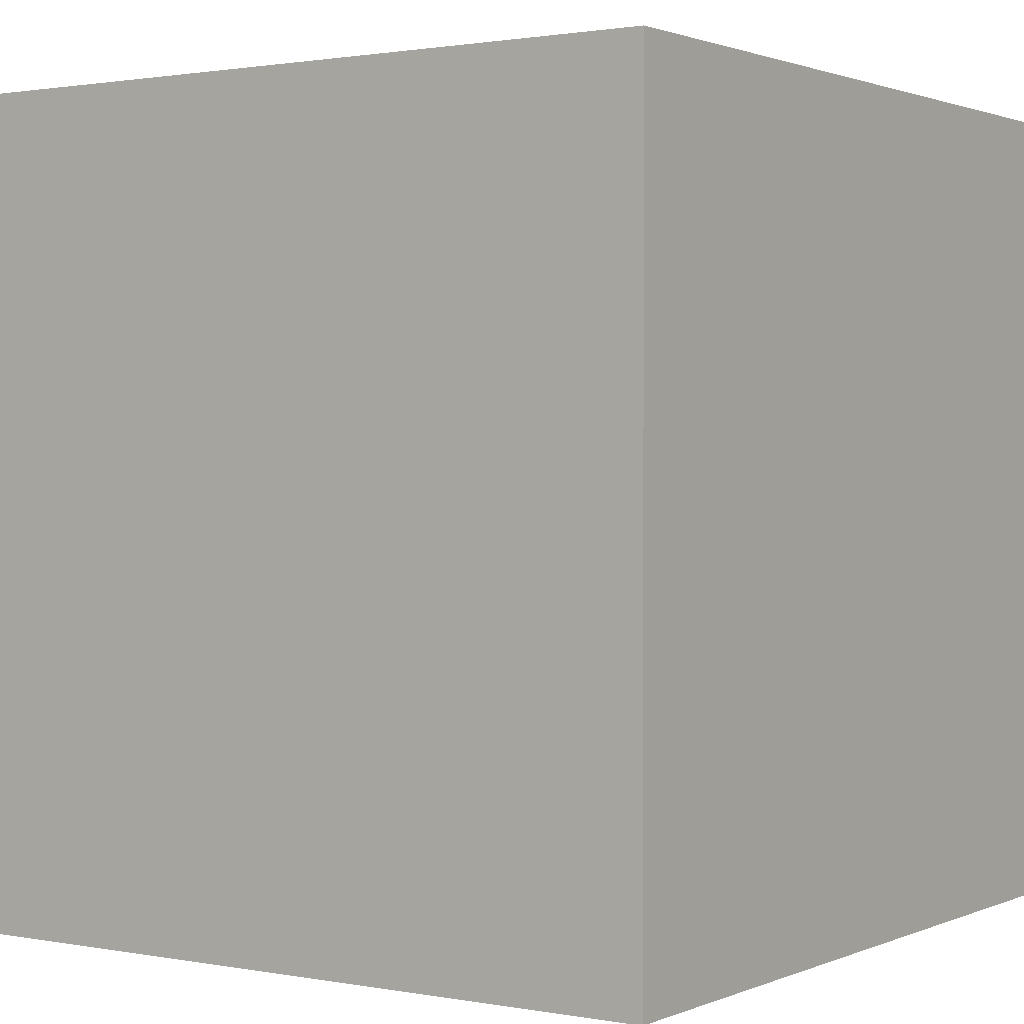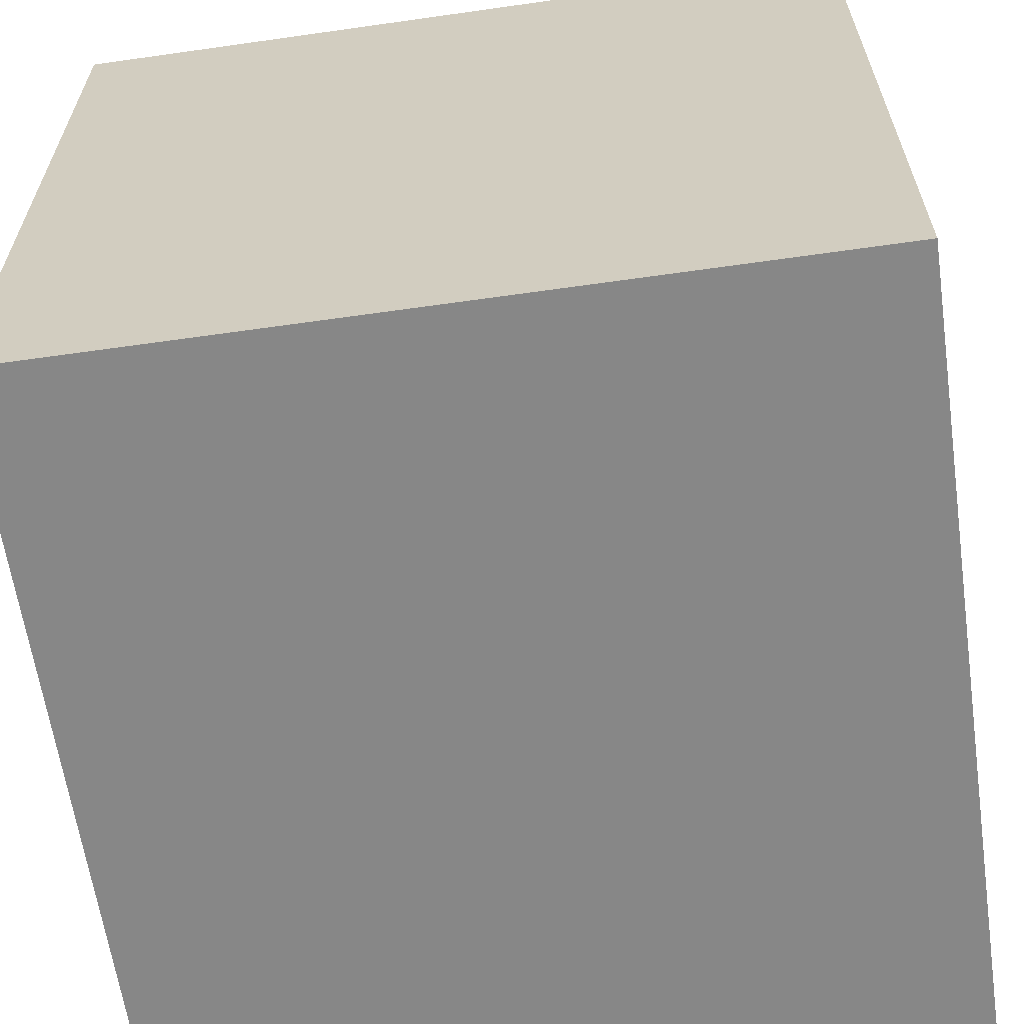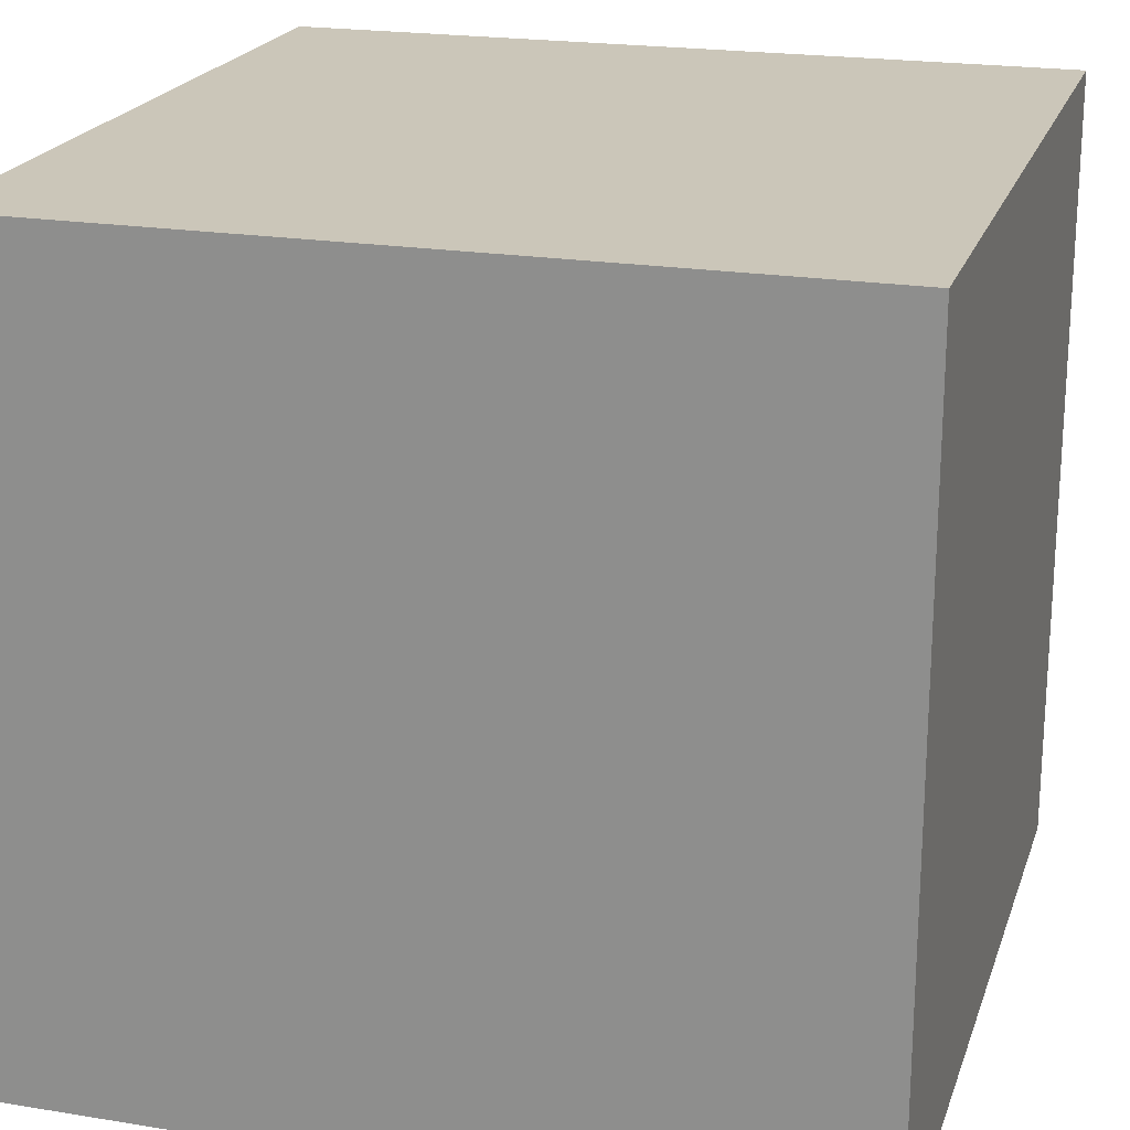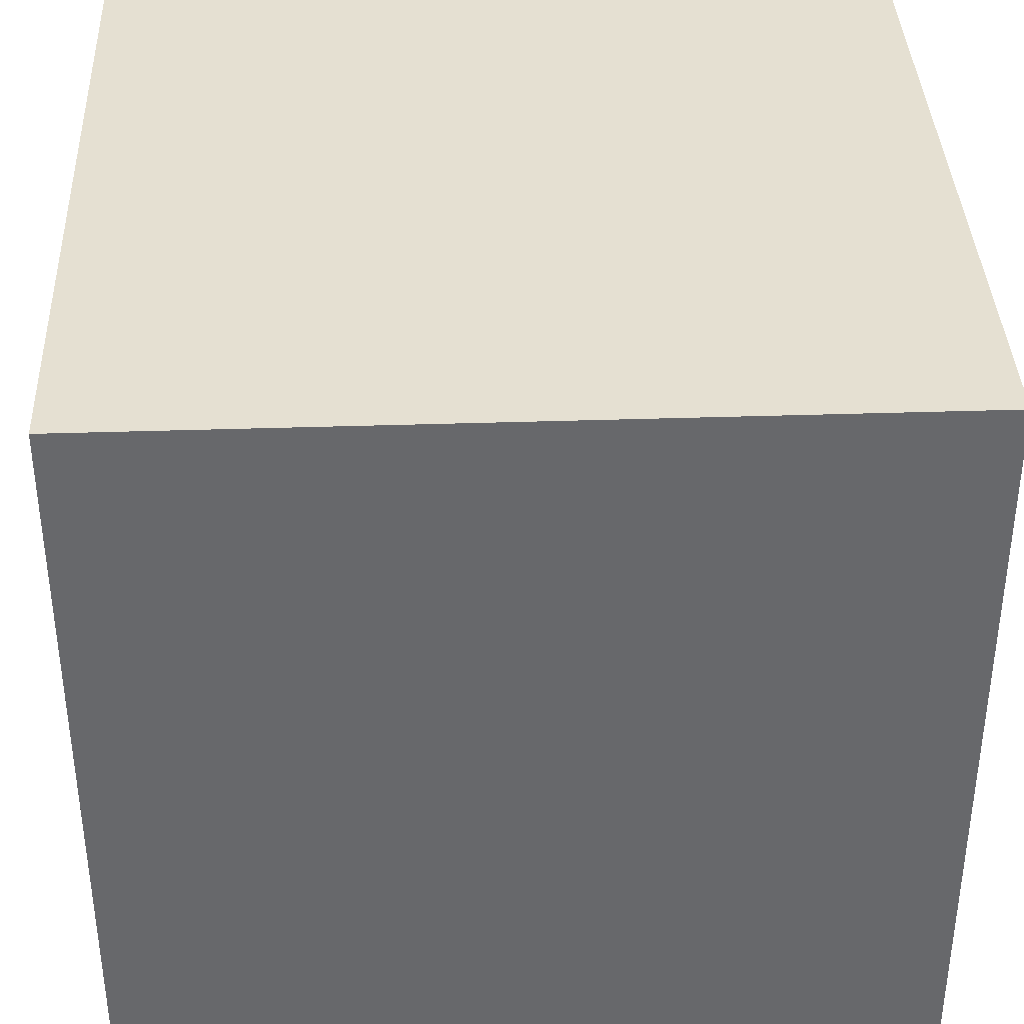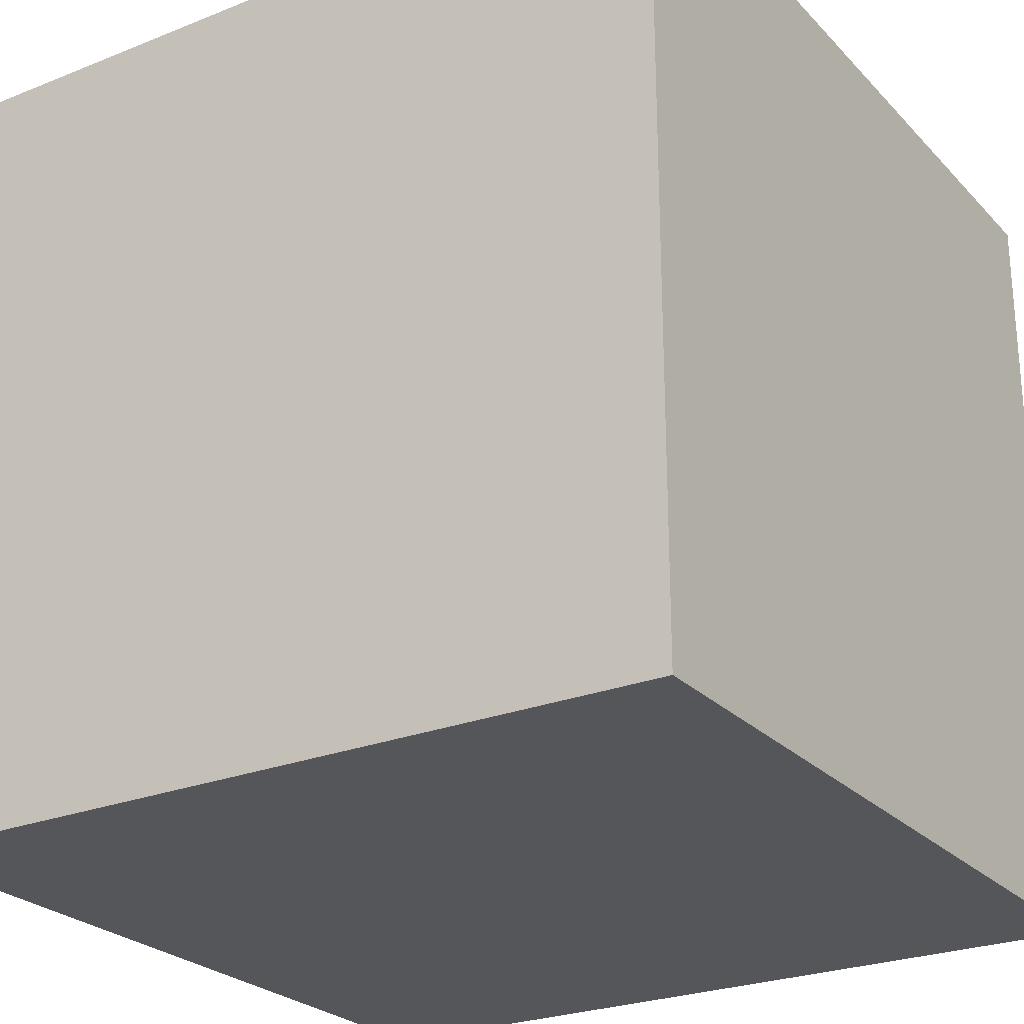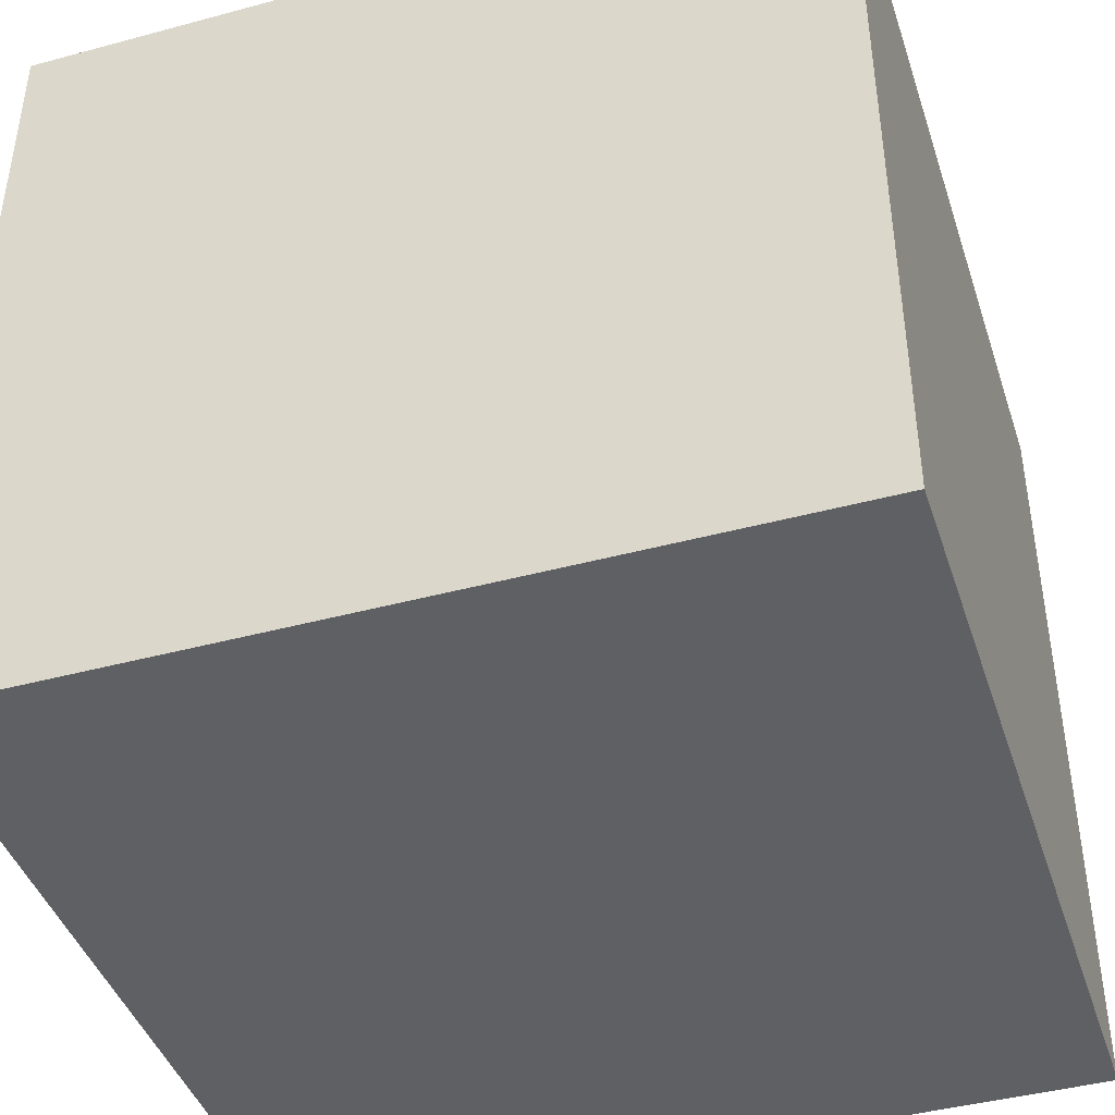
<metadata>
{"format":"obj","ext":"obj","renderer":"f3d","projection":"perspective","resolution":1024,"background":"white","views":[{"elev":1.3,"azim":124.3,"up":"+Z"},{"elev":-62.6,"azim":98.2,"up":"+Z"},{"elev":21.0,"azim":106.3,"up":"+Z"},{"elev":37.7,"azim":-92.4,"up":"+Z"},{"elev":-25.5,"azim":122.6,"up":"+Y"},{"elev":-42.8,"azim":-72.2,"up":"+Z"}]}
</metadata>
<code>
o Cube_Cube.001
v -1 -1 1
v -1 1 1
v -1 1 -1
v -1 -1 -1
v 1 1 -1
v 1 -1 -1
v 1 1 1
v 1 -1 1
f 2 4 1
f 3 6 4
f 5 8 6
f 7 1 8
f 6 1 4
f 3 7 5
f 2 3 4
f 3 5 6
f 5 7 8
f 7 2 1
f 6 8 1
f 3 2 7

</code>
